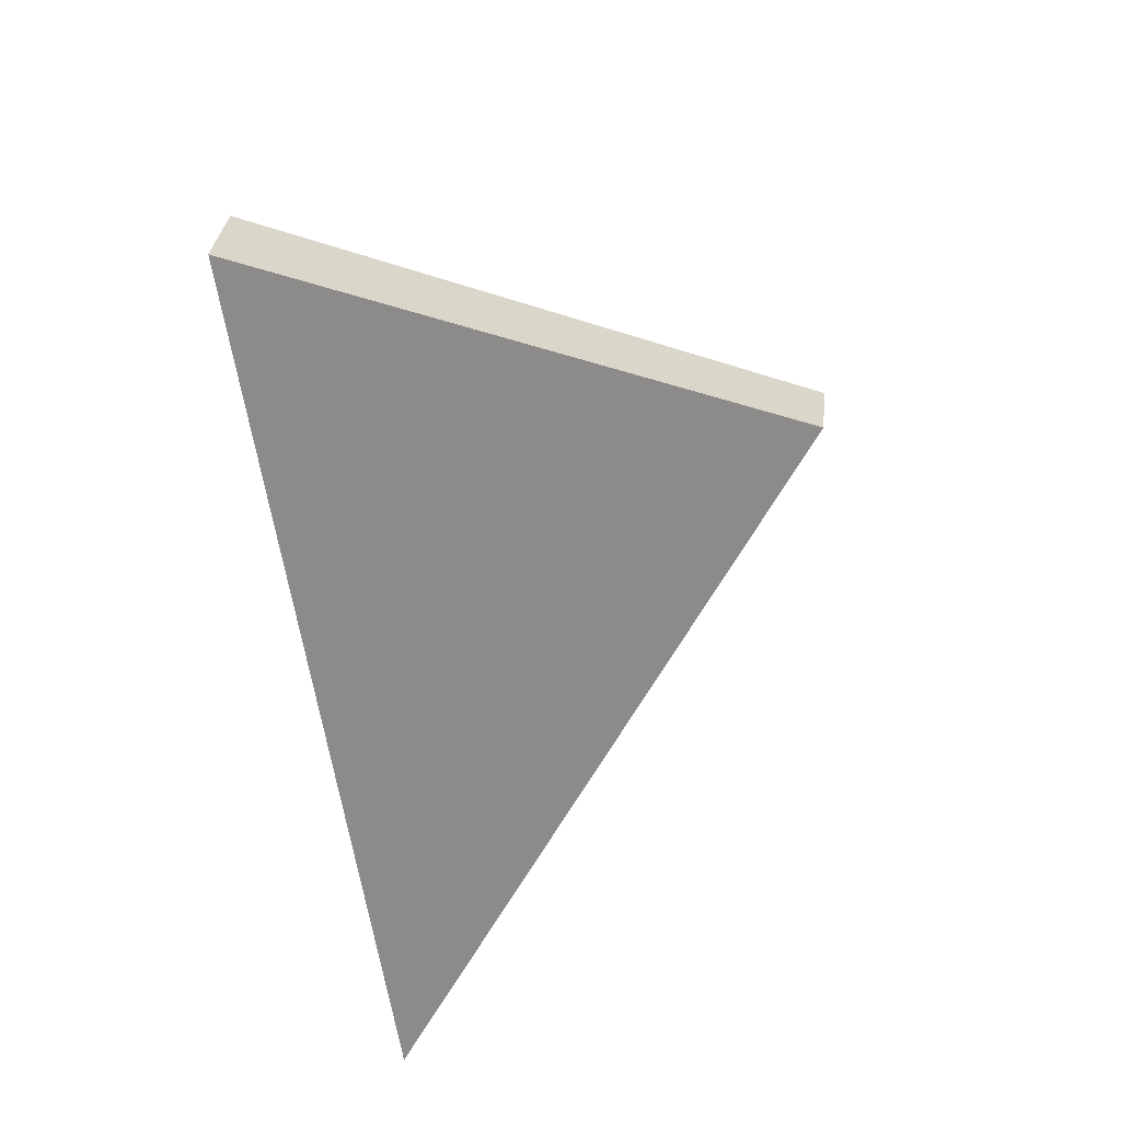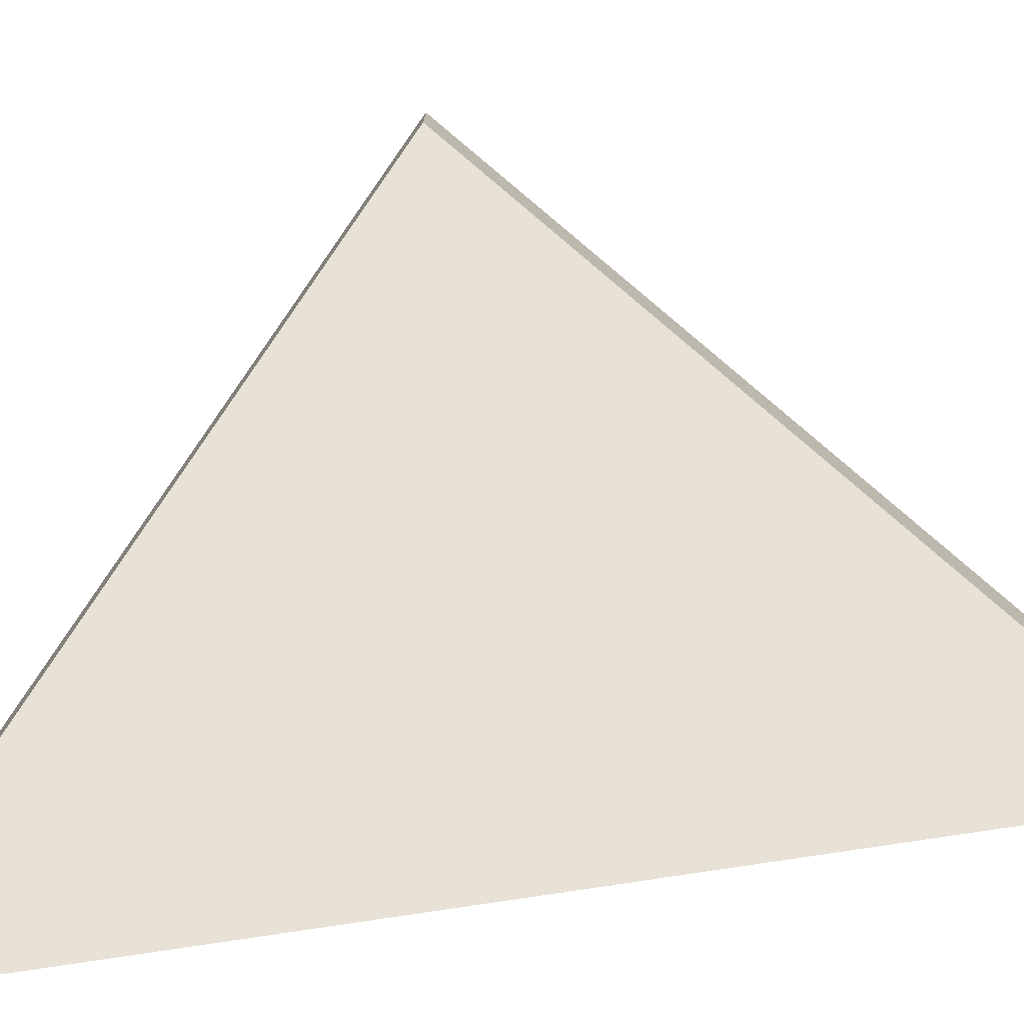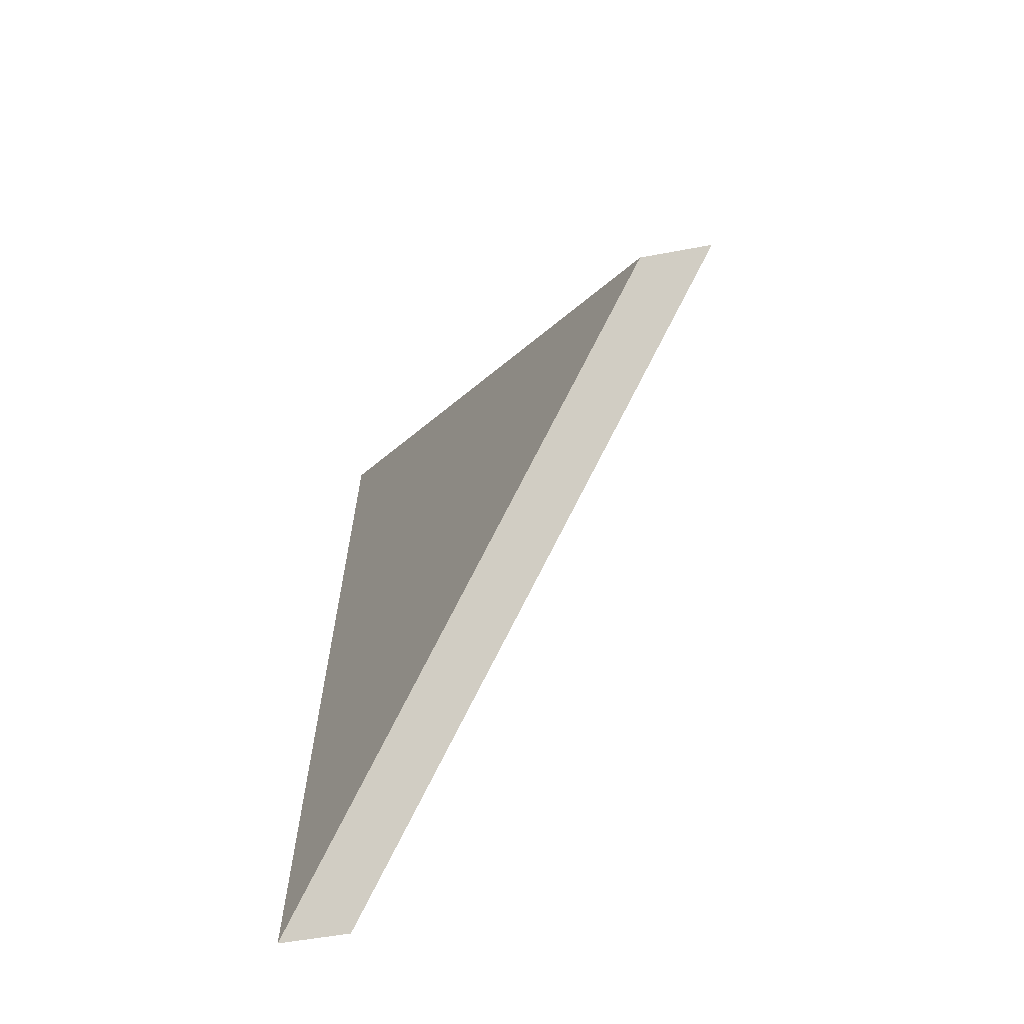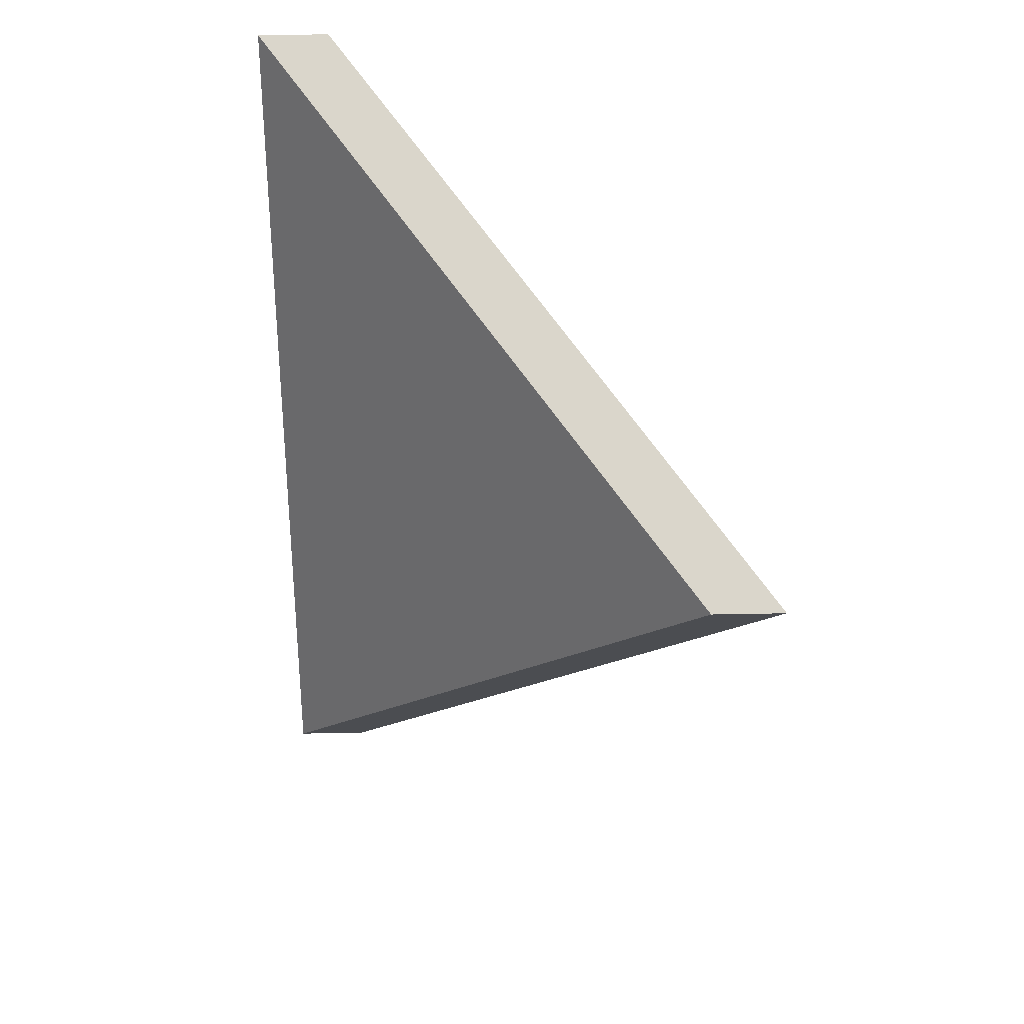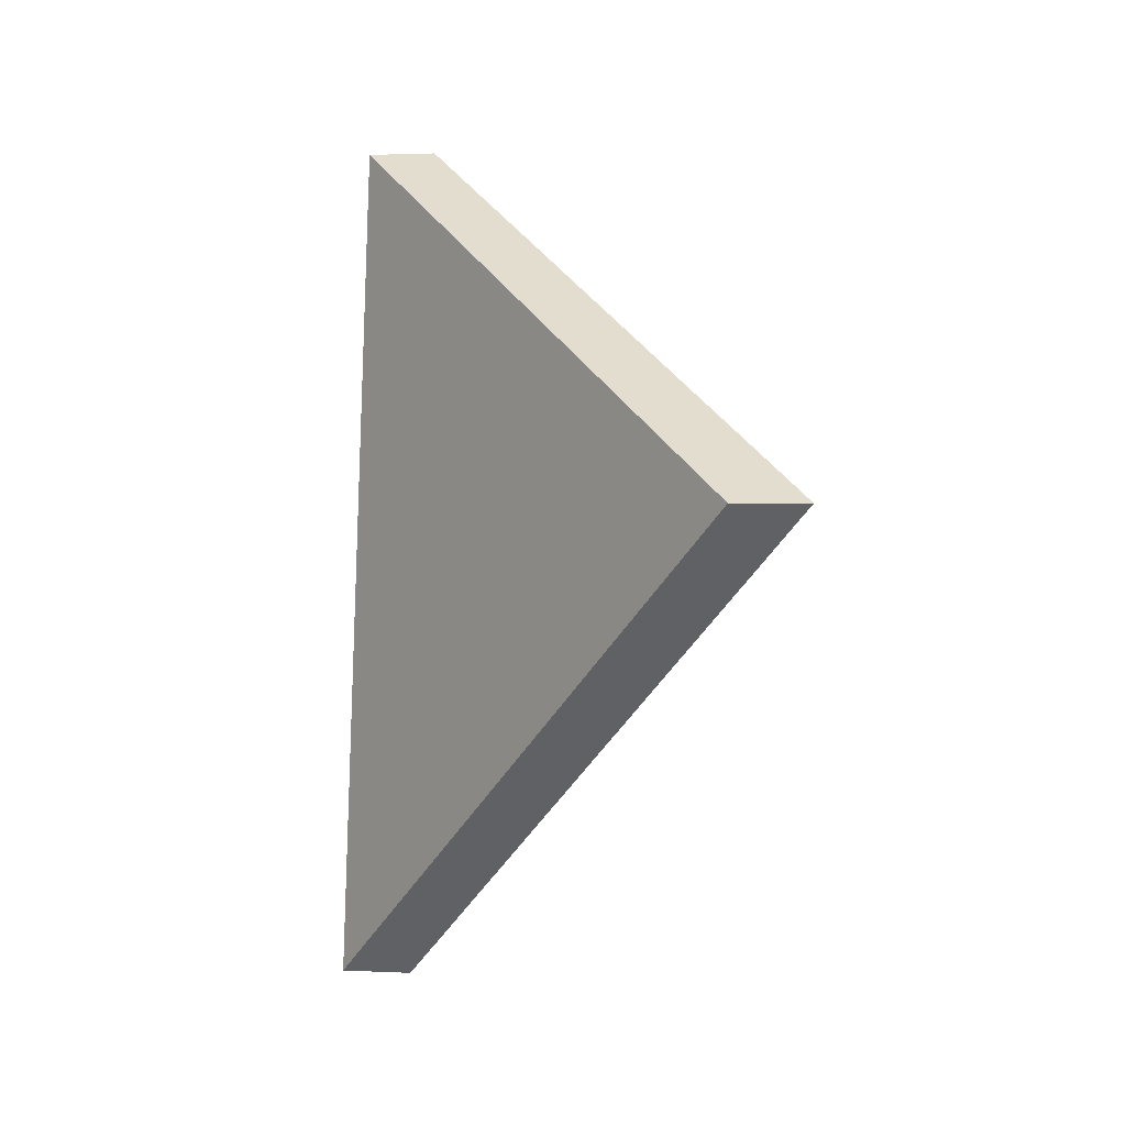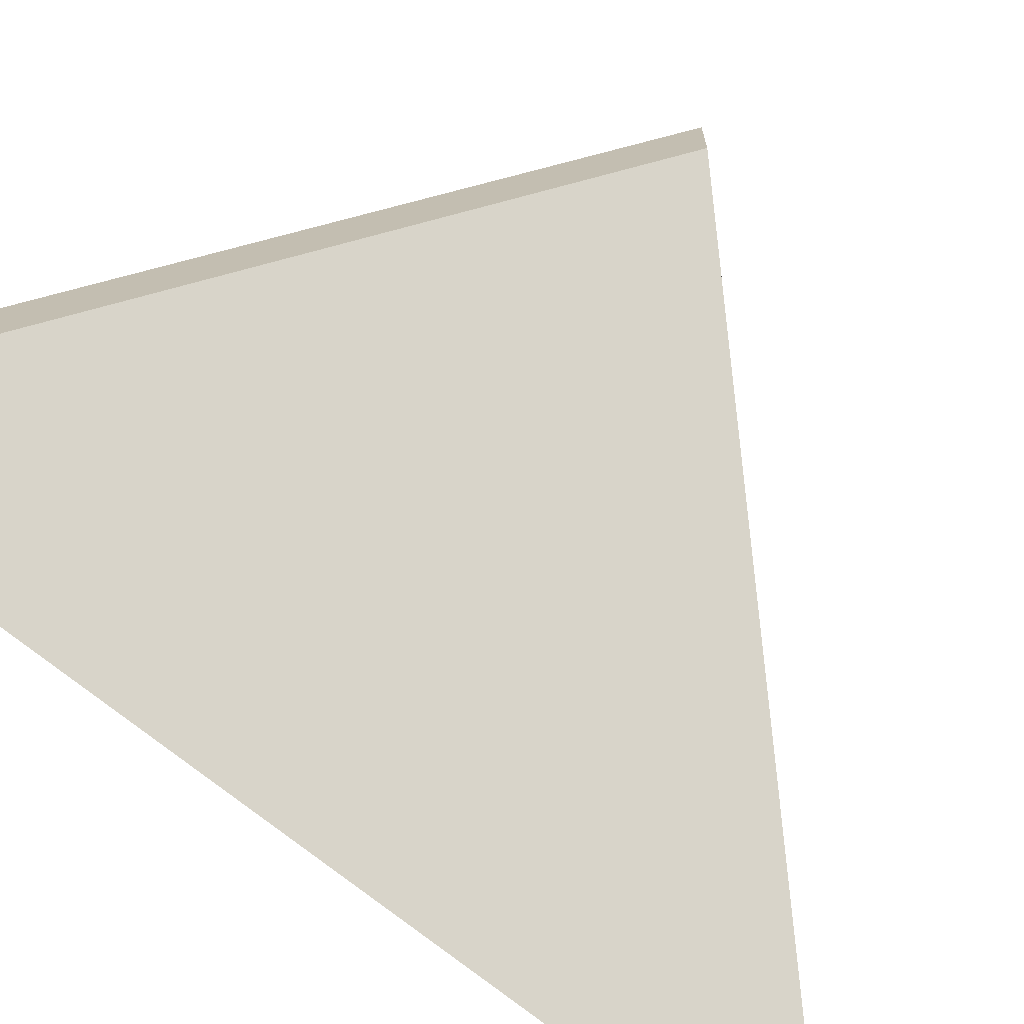
<metadata>
{"format":"obj","ext":"obj","renderer":"f3d","projection":"perspective","resolution":1024,"background":"white","views":[{"elev":33.3,"azim":6.6,"up":"+Z"},{"elev":-77.2,"azim":90.8,"up":"+Y"},{"elev":-50.5,"azim":101.9,"up":"+Z"},{"elev":37.0,"azim":88.5,"up":"+Z"},{"elev":2.1,"azim":99.6,"up":"+Z"},{"elev":-71.4,"azim":43.0,"up":"+Y"}]}
</metadata>
<code>
v -8.12 0.1504 -4.669
v -8.125 0.1504 -4.637
v -8.107 0.1664 -4.651
v -8.12 0.1478 -4.669
v -8.107 0.1637 -4.651
v -8.125 0.1478 -4.637
v -8.107 0.1637 -4.651
v -8.12 0.1478 -4.669
v -8.12 0.1504 -4.669
v -8.107 0.1664 -4.651
v -8.125 0.1478 -4.637
v -8.107 0.1637 -4.651
v -8.107 0.1664 -4.651
v -8.125 0.1504 -4.637
v -8.12 0.1478 -4.669
v -8.125 0.1478 -4.637
v -8.125 0.1504 -4.637
v -8.12 0.1504 -4.669
f 1 2 3
f 4 5 6
f 7 8 9
f 7 9 10
f 11 12 13
f 11 13 14
f 15 16 17
f 15 17 18

</code>
